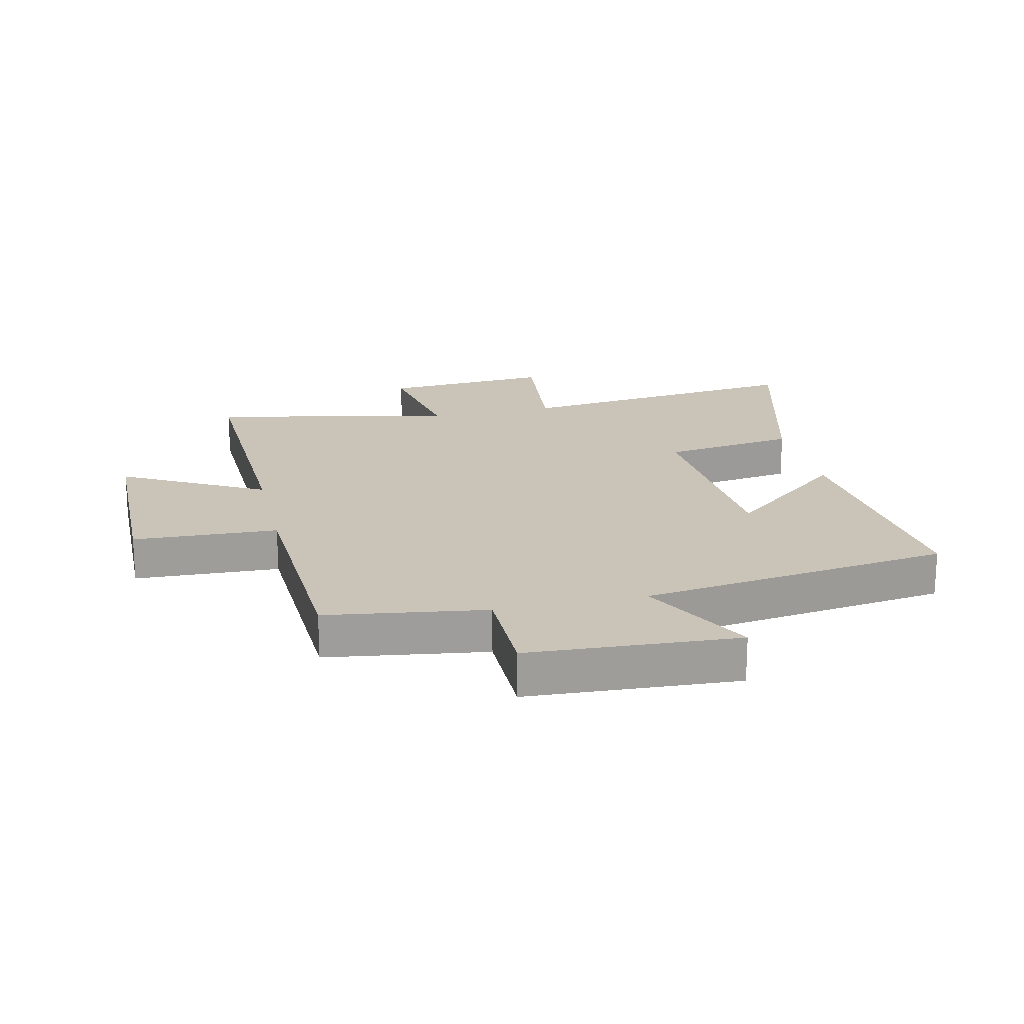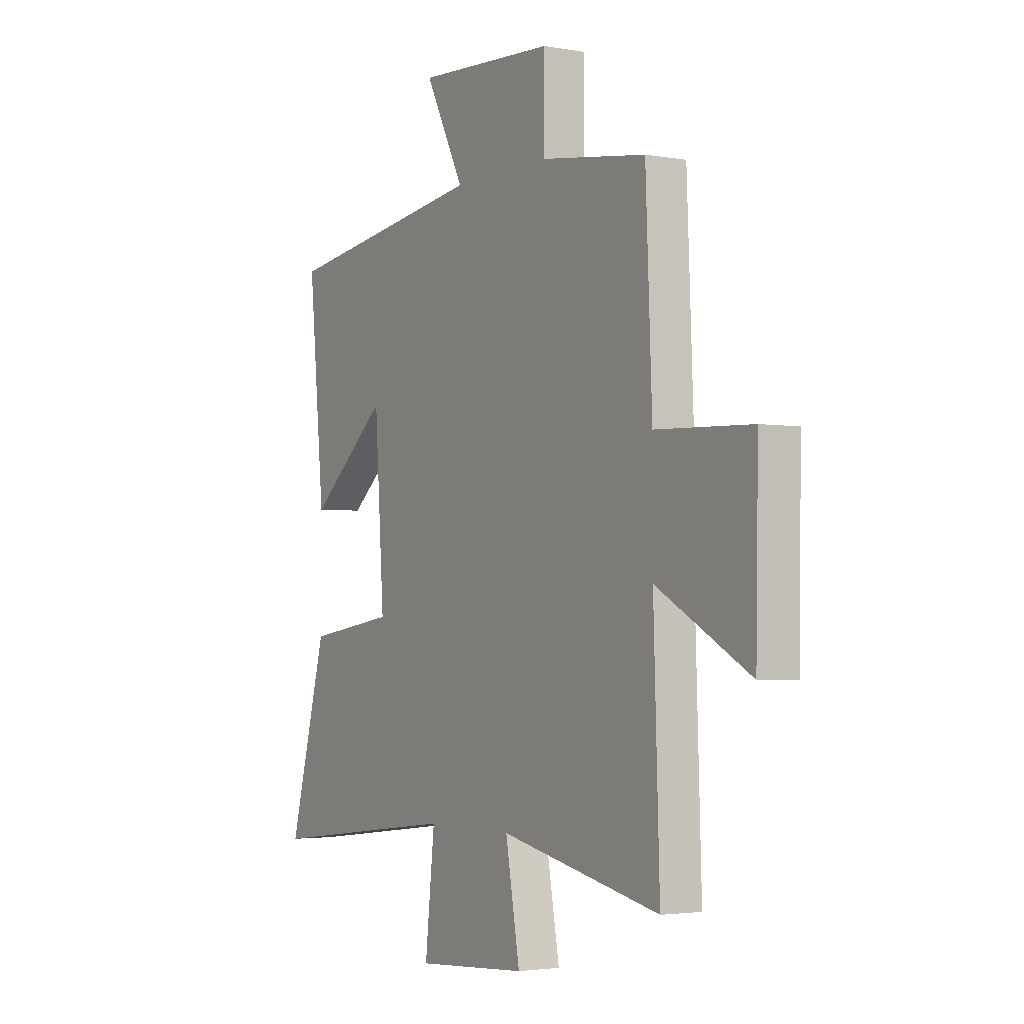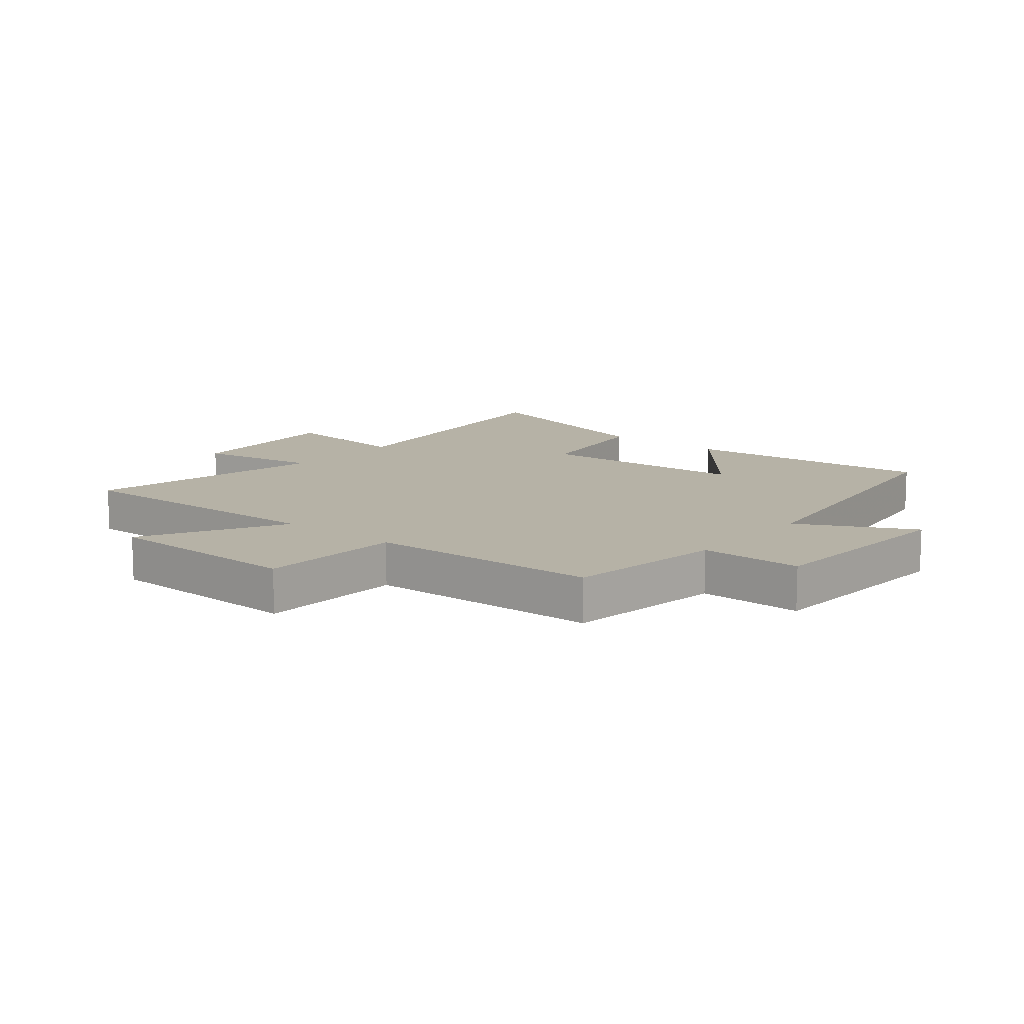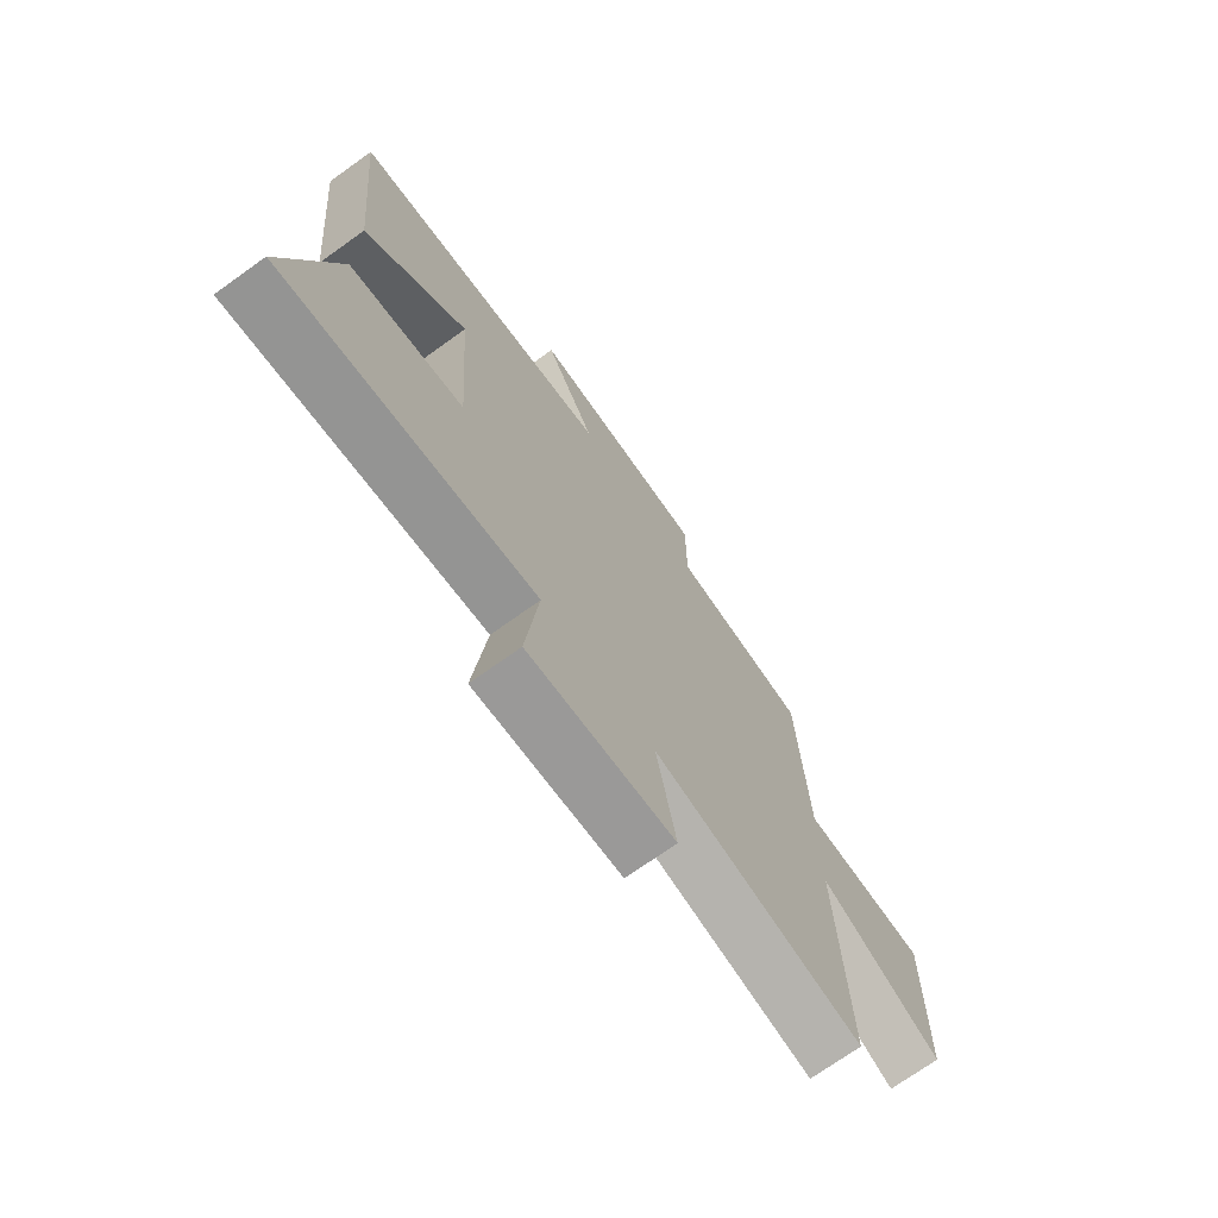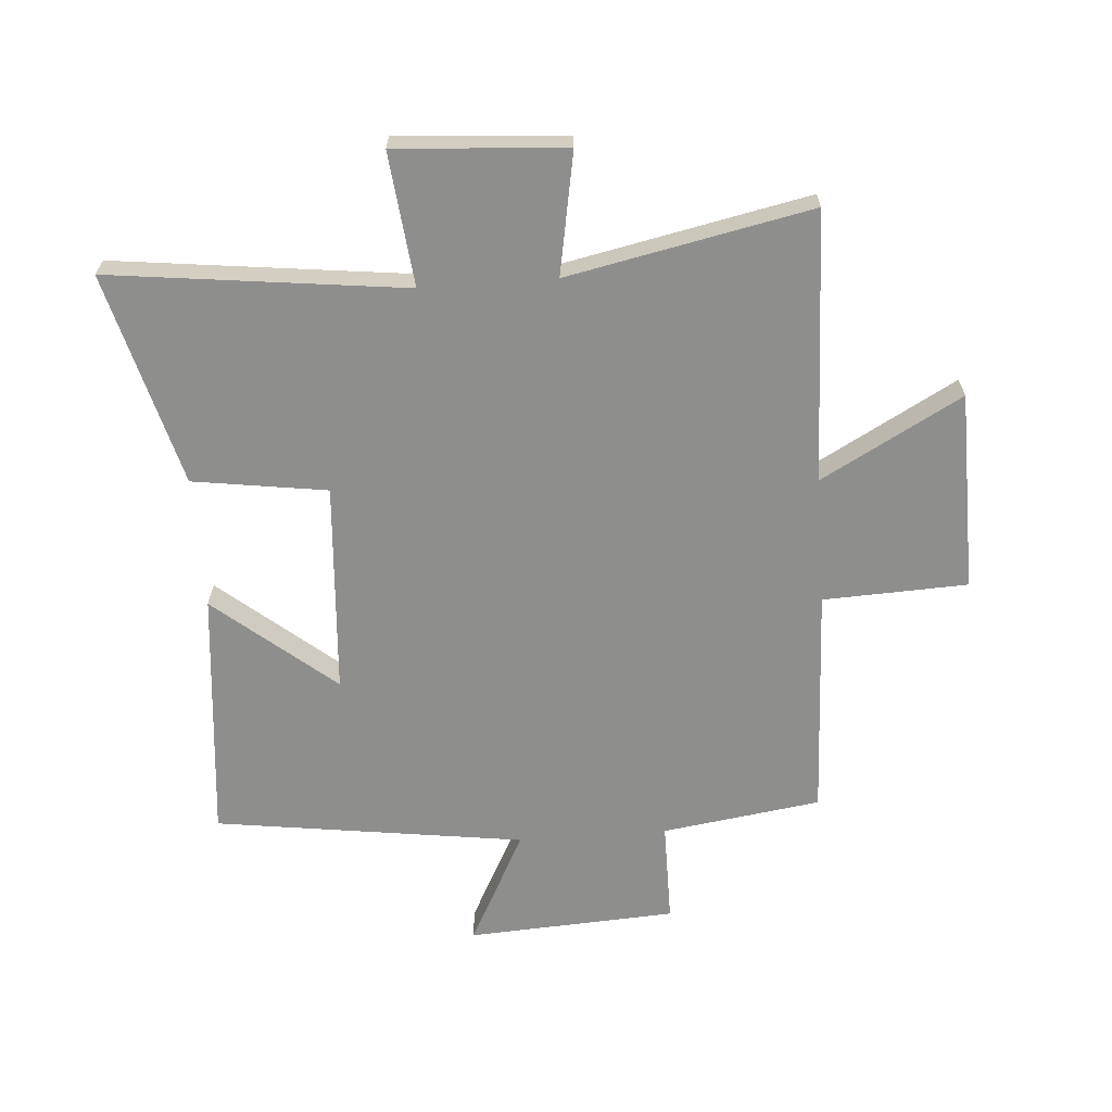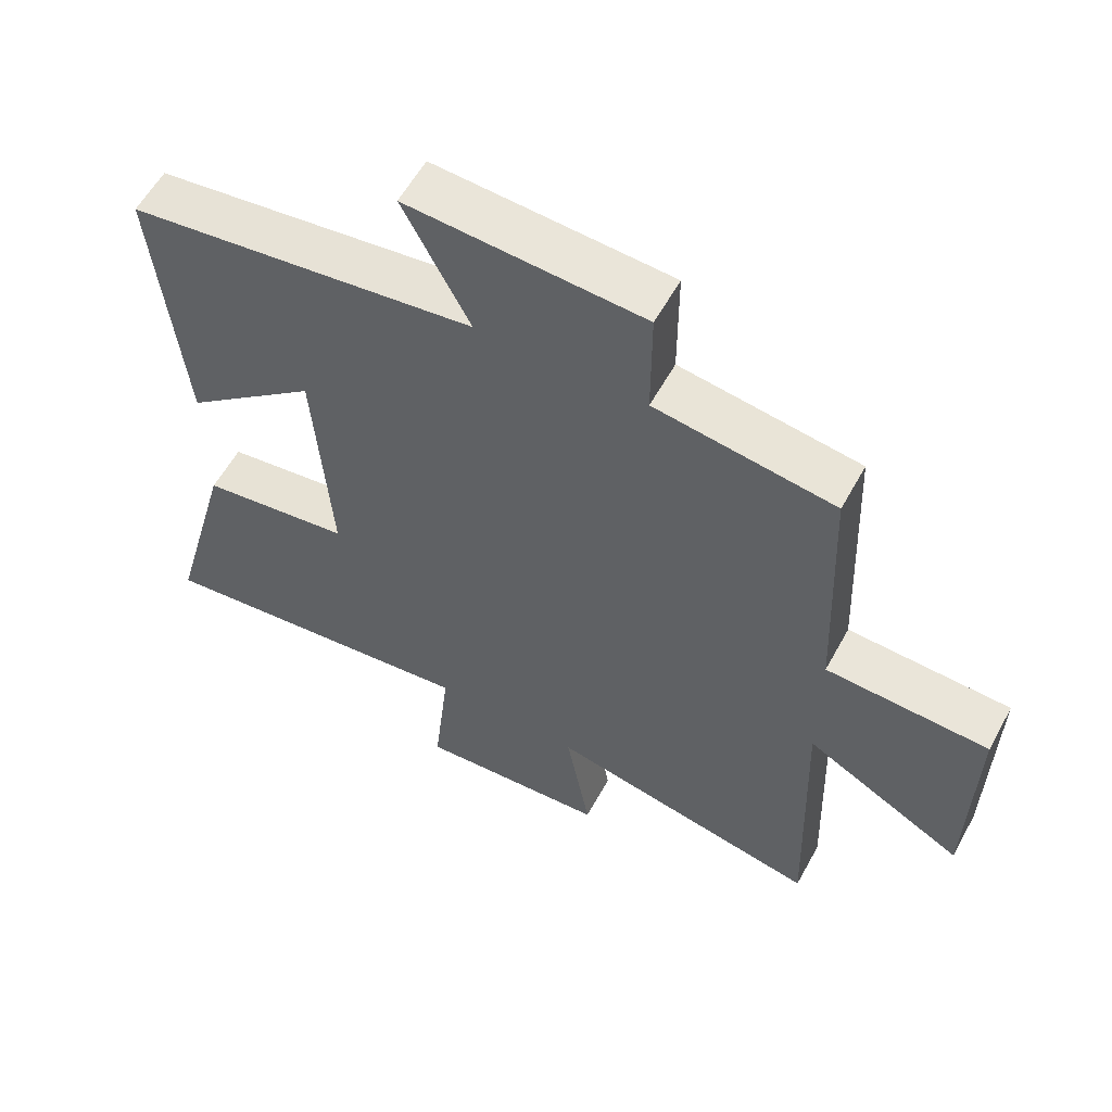
<metadata>
{"format":"obj","ext":"obj","renderer":"f3d","projection":"perspective","resolution":1024,"background":"white","views":[{"elev":19.9,"azim":-12.9,"up":"+Y"},{"elev":-2.9,"azim":-121.4,"up":"+Z"},{"elev":12.2,"azim":-50.4,"up":"+Y"},{"elev":-72.2,"azim":125.6,"up":"+Z"},{"elev":-64.9,"azim":-175.8,"up":"+Y"},{"elev":58.3,"azim":-151.4,"up":"+Z"}]}
</metadata>
<code>
v 0.595 0.07 -0.558
v 0.107 0.07 -0.5
v 0.131 0.07 -0.721
v -0.149 0.07 -0.701
v -0.113 0.07 -0.5
v -0.515 0.07 -0.583
v -0.5 0.07 -0.134
v -0.733 0.07 -0.262
v -0.739 0.07 0.068
v -0.5 0.07 0.078
v -0.484 0.07 0.462
v -0.221 0.07 0.5
v -0.221 0.07 0.669
v 0.125 0.07 0.689
v 0.027 0.07 0.5
v 0.54 0.07 0.429
v 0.5 0.07 0.012
v 0.302 0.07 0.176
v 0.278 0.07 -0.174
v 0.5 0.07 -0.206
v 0.595 0 -0.558
v 0.107 0 -0.5
v 0.131 0 -0.721
v -0.149 0 -0.701
v -0.113 0 -0.5
v -0.515 0 -0.583
v -0.5 0 -0.134
v -0.733 0 -0.262
v -0.739 0 0.068
v -0.5 0 0.078
v -0.484 0 0.462
v -0.221 0 0.5
v -0.221 0 0.669
v 0.125 0 0.689
v 0.027 0 0.5
v 0.54 0 0.429
v 0.5 0 0.012
v 0.302 0 0.176
v 0.278 0 -0.174
v 0.5 0 -0.206
f 19 20 1 2
f 18 19 2
f 15 16 17 18
f 15 18 2
f 12 13 14 15
f 12 15 2
f 11 12 2
f 10 11 2
f 7 8 9 10
f 7 10 2 3
f 5 6 7
f 5 7 3
f 3 4 5
f 22 21 40 39
f 22 39 38
f 38 37 36 35
f 22 38 35
f 35 34 33 32
f 22 35 32
f 22 32 31
f 22 31 30
f 30 29 28 27
f 23 22 30 27
f 27 26 25
f 23 27 25
f 25 24 23
f 1 21 22 2
f 2 22 23 3
f 3 23 24 4
f 4 24 25 5
f 5 25 26 6
f 6 26 27 7
f 7 27 28 8
f 8 28 29 9
f 9 29 30 10
f 10 30 31 11
f 11 31 32 12
f 12 32 33 13
f 13 33 34 14
f 14 34 35 15
f 15 35 36 16
f 16 36 37 17
f 17 37 38 18
f 18 38 39 19
f 19 39 40 20
f 20 40 21 1

</code>
